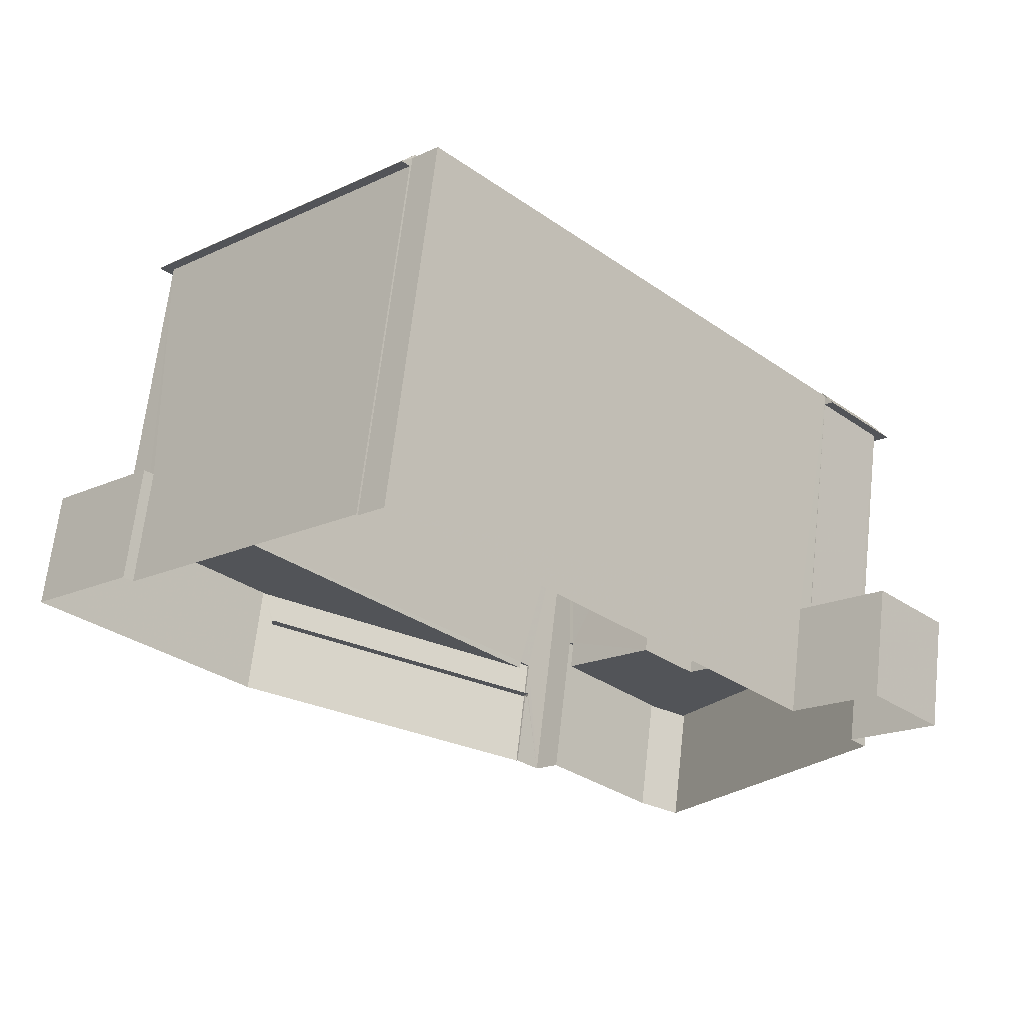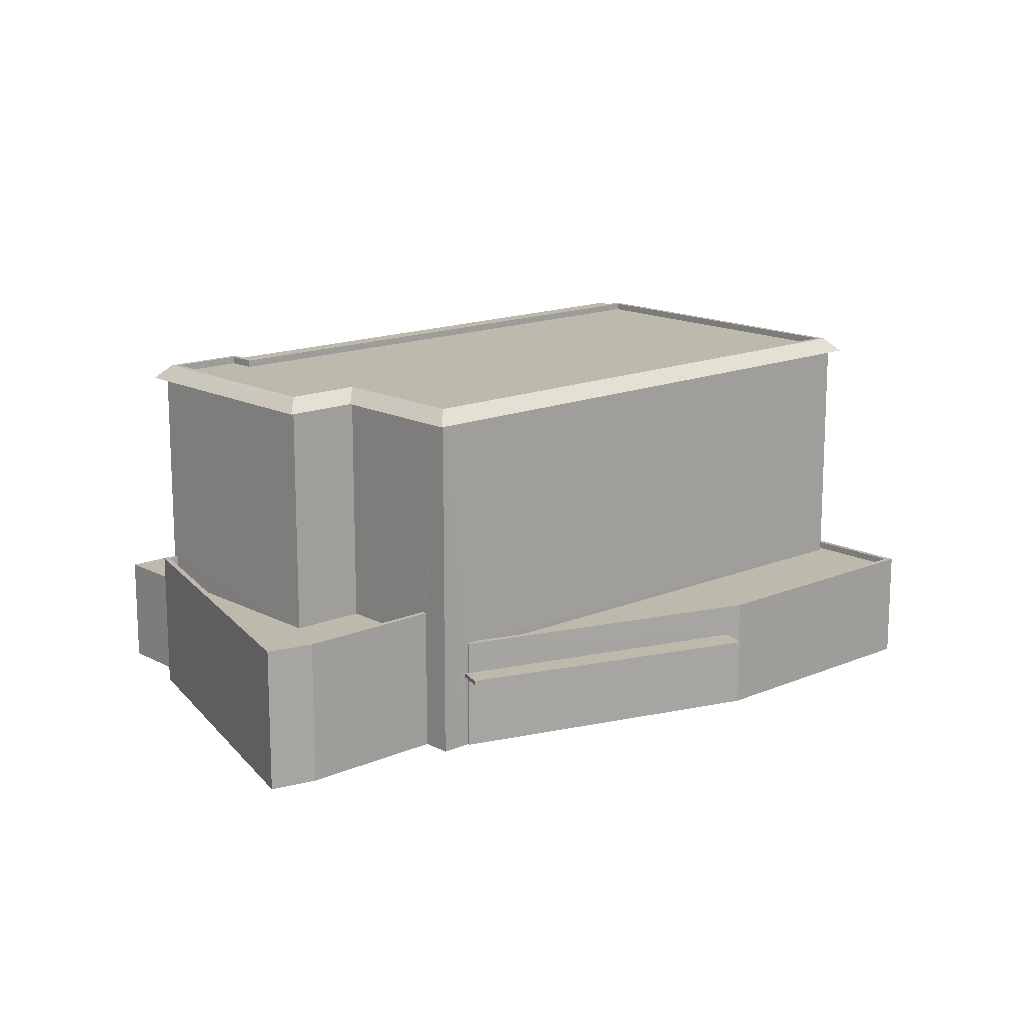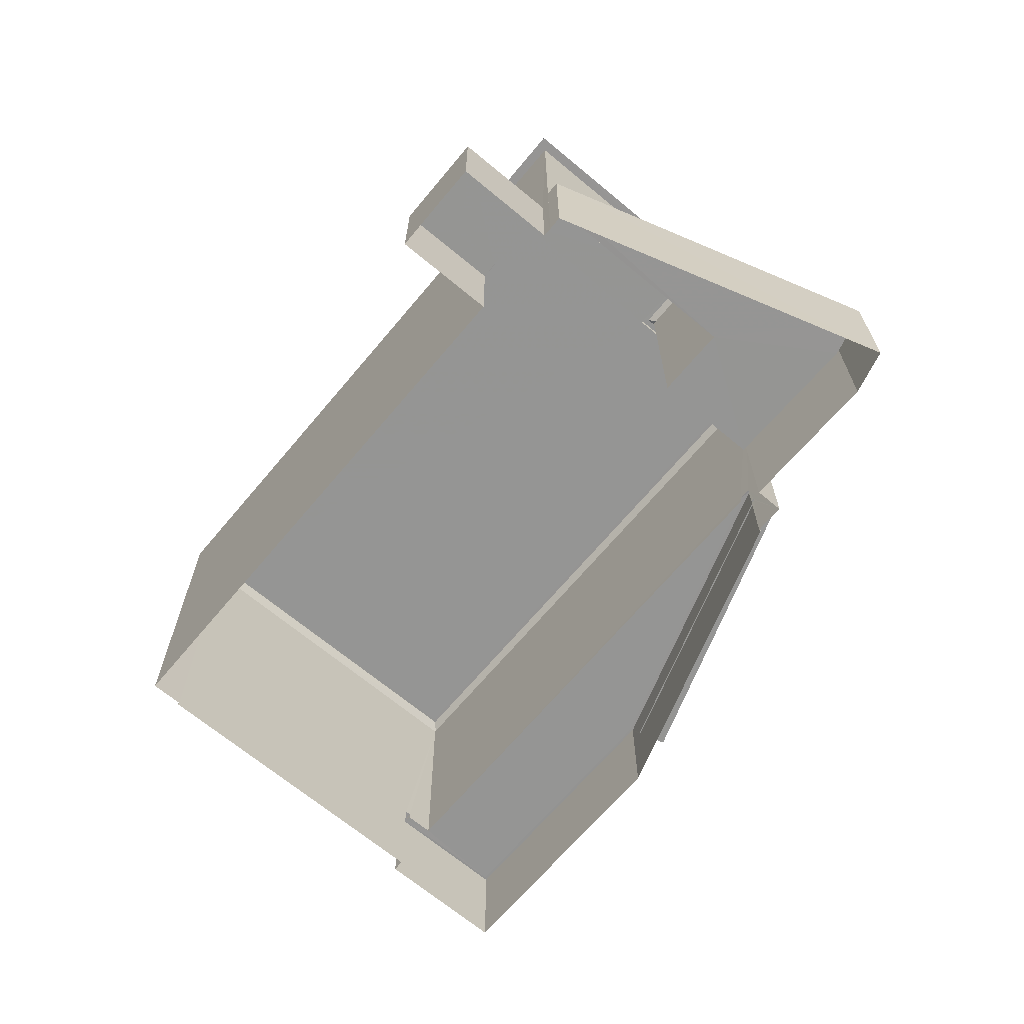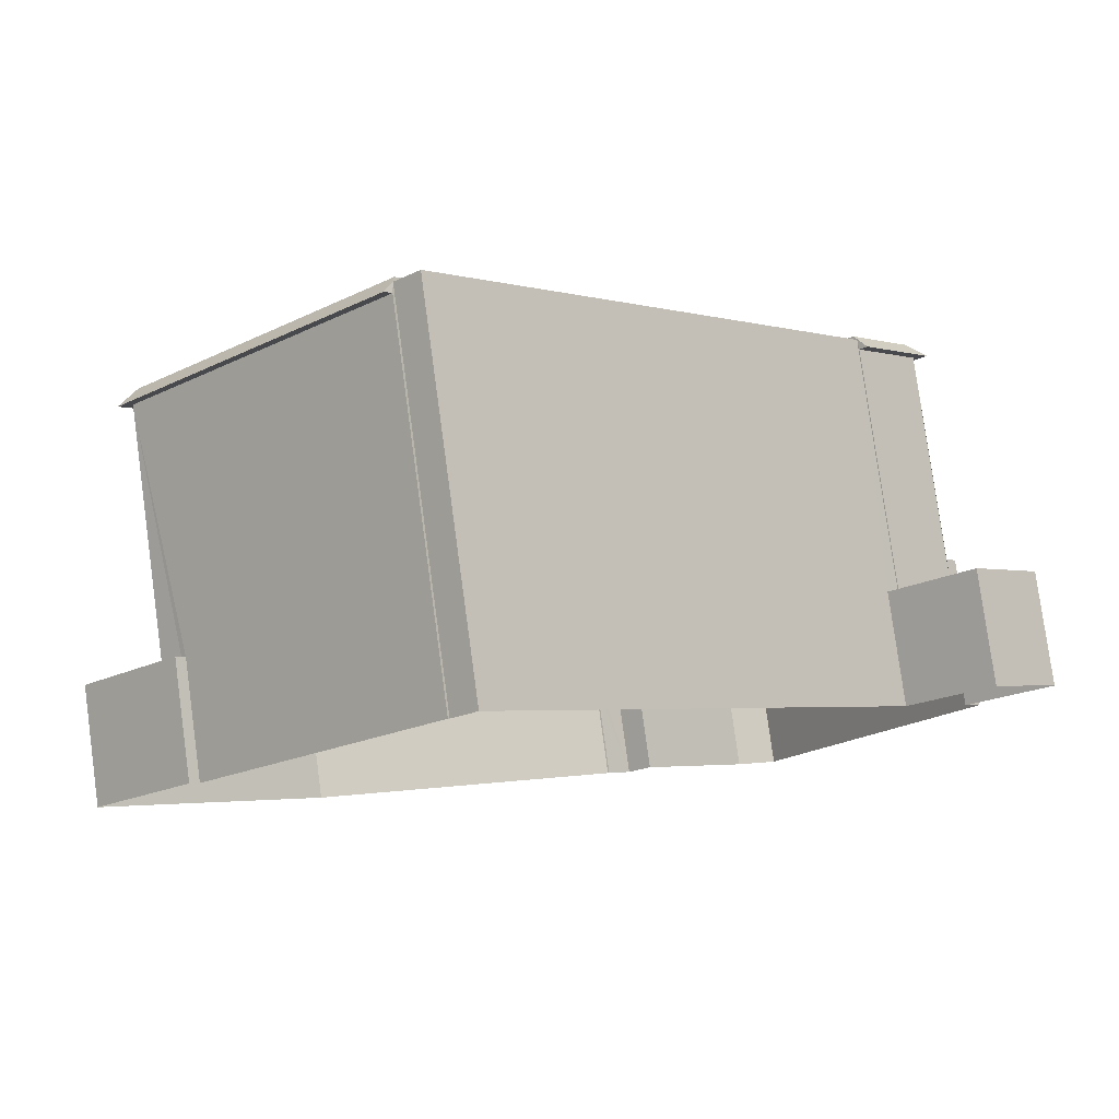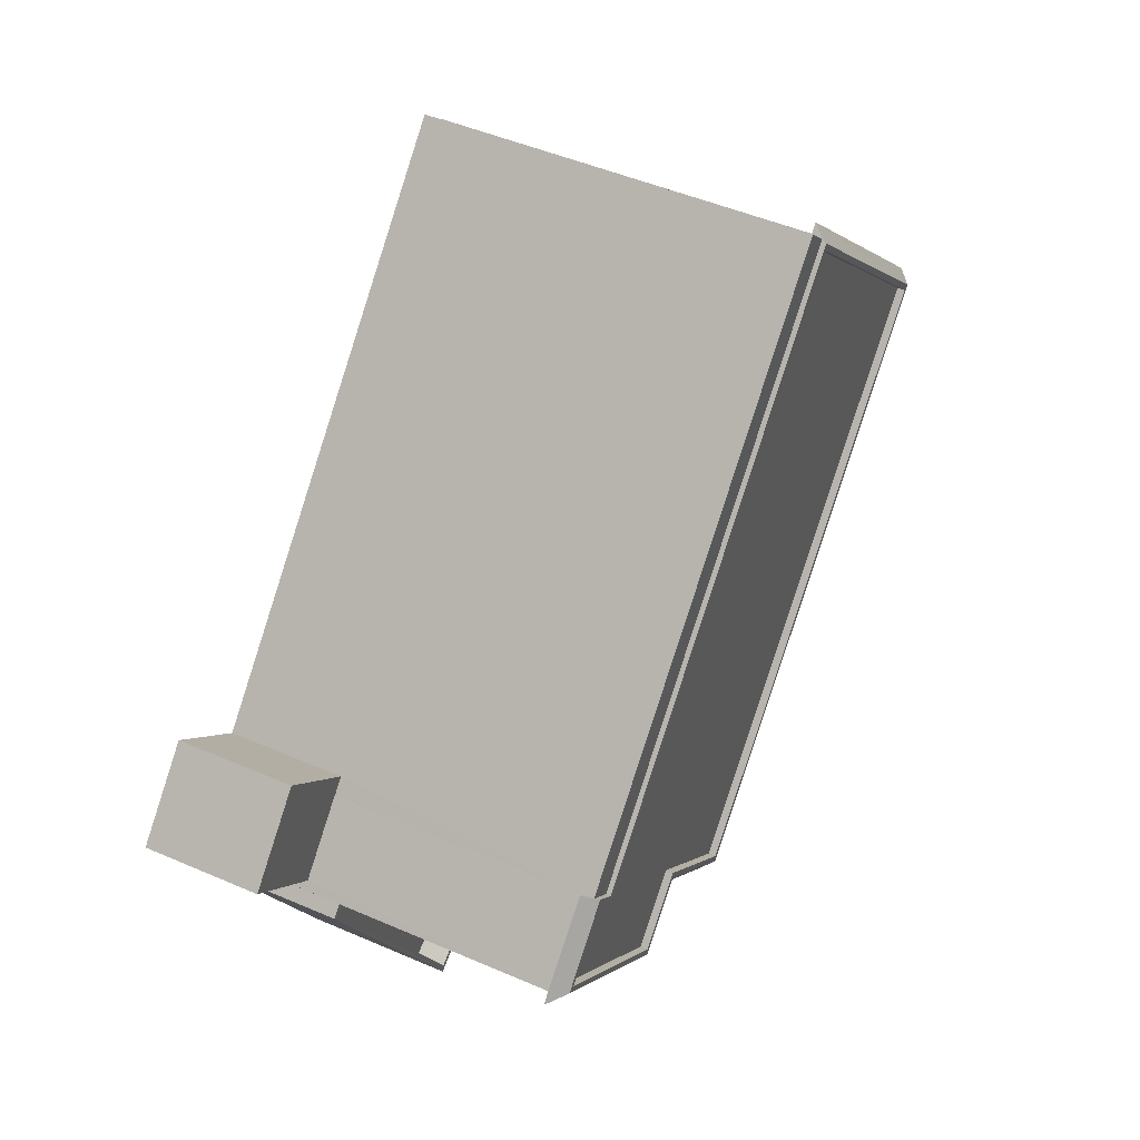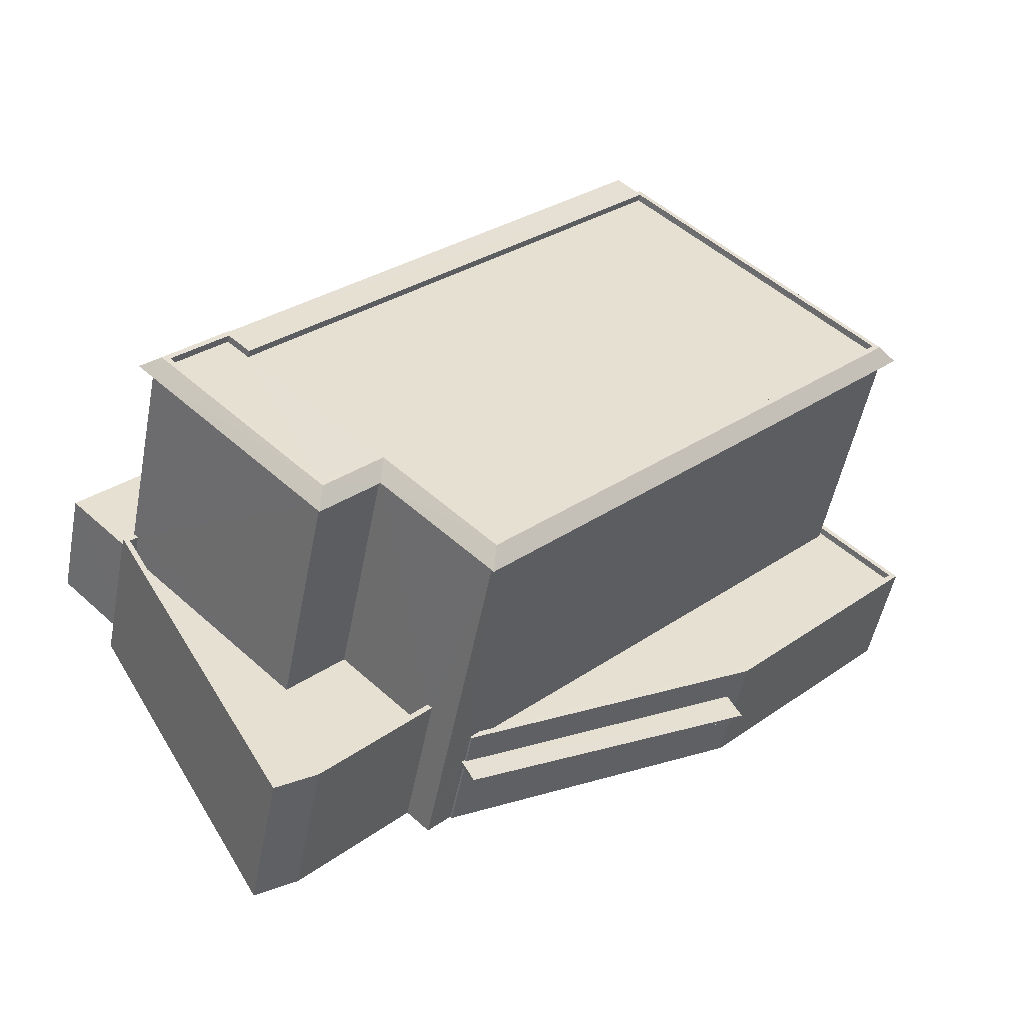
<metadata>
{"format":"obj","ext":"obj","renderer":"f3d","projection":"perspective","resolution":1024,"background":"white","views":[{"elev":66.5,"azim":-173.5,"up":"+Y"},{"elev":15.1,"azim":4.1,"up":"+Z"},{"elev":-67.4,"azim":-83.9,"up":"+Z"},{"elev":79.8,"azim":172.2,"up":"+Y"},{"elev":47.3,"azim":-63.8,"up":"+Y"},{"elev":-51.5,"azim":-10.9,"up":"+Y"}]}
</metadata>
<code>
v -8.844e+04 -1.008e+05 2.255
v -8.844e+04 -1.008e+05 2.255
v -8.844e+04 -1.008e+05 2.256
v -8.844e+04 -1.008e+05 2.259
v -8.844e+04 -1.008e+05 2.256
v -8.844e+04 -1.008e+05 2.259
v -8.842e+04 -1.008e+05 2.257
v -8.842e+04 -1.008e+05 2.255
v -8.841e+04 -1.008e+05 2.256
v -8.843e+04 -1.008e+05 2.252
v -8.843e+04 -1.008e+05 2.253
v -8.844e+04 -1.008e+05 2.255
v -8.844e+04 -1.008e+05 2.256
v -8.844e+04 -1.008e+05 2.256
v -8.842e+04 -1.008e+05 2.255
v -8.843e+04 -1.008e+05 2.253
v -8.843e+04 -1.008e+05 2.258
v -8.843e+04 -1.008e+05 2.258
v -8.843e+04 -1.008e+05 2.258
v -8.843e+04 -1.008e+05 2.258
v -8.844e+04 -1.008e+05 14.49
v -8.844e+04 -1.008e+05 14.49
v -8.844e+04 -1.008e+05 14.49
v -8.844e+04 -1.008e+05 14.49
v -8.844e+04 -1.008e+05 14.49
v -8.843e+04 -1.008e+05 14.48
v -8.843e+04 -1.008e+05 14.48
v -8.842e+04 -1.008e+05 14.49
v -8.842e+04 -1.008e+05 14.49
v -8.843e+04 -1.008e+05 14.49
v -8.843e+04 -1.008e+05 14.49
v -8.843e+04 -1.008e+05 14.49
v -8.844e+04 -1.008e+05 14.49
v -8.843e+04 -1.008e+05 14.49
v -8.843e+04 -1.008e+05 4.9
v -8.843e+04 -1.008e+05 4.9
v -8.843e+04 -1.008e+05 4.9
v -8.843e+04 -1.008e+05 4.9
v -8.842e+04 -1.008e+05 4.899
v -8.842e+04 -1.008e+05 4.899
v -8.844e+04 -1.008e+05 6.097
v -8.844e+04 -1.008e+05 6.097
v -8.844e+04 -1.008e+05 6.096
v -8.844e+04 -1.008e+05 6.097
v -8.844e+04 -1.008e+05 6.098
v -8.844e+04 -1.008e+05 6.097
v -8.844e+04 -1.008e+05 14.83
v -8.843e+04 -1.008e+05 14.83
v -8.843e+04 -1.008e+05 14.83
v -8.844e+04 -1.008e+05 14.83
v -8.844e+04 -1.008e+05 14.99
v -8.844e+04 -1.008e+05 14.99
v -8.844e+04 -1.008e+05 14.99
v -8.844e+04 -1.008e+05 14.99
v -8.843e+04 -1.008e+05 14.98
v -8.842e+04 -1.008e+05 14.99
v -8.843e+04 -1.008e+05 14.98
v -8.843e+04 -1.008e+05 14.99
v -8.843e+04 -1.008e+05 14.99
v -8.843e+04 -1.008e+05 14.99
v -8.842e+04 -1.008e+05 14.99
v -8.843e+04 -1.008e+05 14.99
v -8.844e+04 -1.008e+05 14.74
v -8.844e+04 -1.008e+05 14.74
v -8.844e+04 -1.008e+05 14.74
v -8.844e+04 -1.008e+05 14.74
v -8.843e+04 -1.008e+05 14.74
v -8.843e+04 -1.008e+05 14.74
v -8.842e+04 -1.008e+05 14.74
v -8.843e+04 -1.008e+05 14.73
v -8.844e+04 -1.008e+05 14.99
v -8.844e+04 -1.008e+05 14.99
v -8.844e+04 -1.008e+05 14.99
v -8.844e+04 -1.008e+05 14.99
v -8.844e+04 -1.008e+05 6.311
v -8.843e+04 -1.008e+05 6.31
v -8.844e+04 -1.008e+05 6.309
v -8.844e+04 -1.008e+05 6.311
v -8.843e+04 -1.008e+05 6.309
v -8.844e+04 -1.008e+05 6.308
v -8.844e+04 -1.008e+05 6.308
v -8.844e+04 -1.008e+05 7.308
v -8.844e+04 -1.008e+05 7.308
v -8.844e+04 -1.008e+05 7.308
v -8.844e+04 -1.008e+05 7.311
v -8.844e+04 -1.008e+05 7.311
v -8.844e+04 -1.008e+05 7.308
v -8.843e+04 -1.008e+05 7.31
v -8.844e+04 -1.008e+05 7.311
v -8.843e+04 -1.008e+05 7.31
v -8.844e+04 -1.008e+05 7.311
v -8.843e+04 -1.008e+05 5.05
v -8.843e+04 -1.008e+05 5.05
v -8.843e+04 -1.008e+05 5.05
v -8.843e+04 -1.008e+05 5.05
v -8.842e+04 -1.008e+05 5.049
v -8.842e+04 -1.008e+05 5.049
v -8.843e+04 -1.008e+05 6.17
v -8.843e+04 -1.008e+05 6.17
v -8.843e+04 -1.008e+05 6.17
v -8.842e+04 -1.008e+05 6.167
v -8.842e+04 -1.008e+05 6.166
v -8.842e+04 -1.008e+05 6.167
v -8.842e+04 -1.008e+05 6.169
v -8.842e+04 -1.008e+05 6.169
v -8.841e+04 -1.008e+05 6.167
v -8.841e+04 -1.008e+05 6.167
v -8.842e+04 -1.008e+05 6.167
v -8.842e+04 -1.008e+05 5.917
v -8.842e+04 -1.008e+05 5.917
v -8.841e+04 -1.008e+05 5.917
v -8.842e+04 -1.008e+05 5.919
v -8.842e+04 -1.008e+05 5.917
v -8.843e+04 -1.008e+05 5.92
f 1 2 3
f 4 5 6
f 7 8 9
f 10 11 12
f 2 12 3
f 13 14 3
f 5 13 6
f 15 9 8
f 16 8 11
f 17 18 19
f 18 6 13
f 20 19 7
f 7 11 8
f 7 12 11
f 3 12 18
f 3 18 13
f 18 12 19
f 19 12 7
f 21 22 23
f 24 22 25
f 26 27 28
f 28 27 29
f 30 31 32
f 24 25 31
f 30 28 29
f 21 23 33
f 30 32 28
f 31 34 32
f 25 22 21
f 25 34 31
f 35 36 37
f 38 35 37
f 38 37 39
f 37 40 39
f 41 42 43
f 43 42 44
f 41 45 42
f 44 42 46
f 47 48 49
f 47 50 48
f 51 52 53
f 53 52 54
f 55 56 57
f 58 52 51
f 58 59 60
f 59 56 61
f 61 56 55
f 62 52 58
f 60 59 61
f 62 58 60
f 63 64 65
f 63 65 66
f 67 68 69
f 65 64 67
f 65 67 70
f 67 69 70
f 57 71 55
f 55 71 72
f 53 73 74
f 73 71 74
f 72 71 73
f 54 73 53
f 75 76 77
f 75 77 78
f 76 79 77
f 78 77 80
f 80 77 81
f 82 83 84
f 82 85 86
f 84 83 87
f 88 89 90
f 86 85 91
f 90 89 91
f 89 86 91
f 83 82 86
f 92 93 94
f 93 95 94
f 94 96 97
f 94 95 96
f 98 99 100
f 101 102 103
f 104 100 105
f 106 102 107
f 100 99 105
f 101 103 108
f 106 107 105
f 107 104 105
f 107 102 101
f 109 110 111
f 111 110 112
f 109 113 110
f 112 110 114
f 12 2 43
f 44 12 43
f 3 45 41
f 1 3 41
f 41 43 2
f 1 41 2
f 46 47 44
f 12 44 10
f 10 44 49
f 44 47 49
f 11 10 49
f 48 11 49
f 33 45 21
f 21 45 14
f 33 42 45
f 14 45 3
f 81 77 87
f 13 84 14
f 77 25 87
f 14 84 21
f 87 25 21
f 84 87 21
f 88 34 79
f 34 88 32
f 32 90 17
f 79 76 88
f 17 90 18
f 88 90 32
f 77 34 25
f 77 79 34
f 114 110 100
f 17 19 35
f 110 28 100
f 19 36 35
f 17 98 32
f 100 28 32
f 93 92 98
f 98 100 32
f 17 35 93
f 17 93 98
f 8 16 103
f 113 108 110
f 110 108 28
f 16 26 103
f 26 28 103
f 103 28 108
f 46 42 33
f 50 47 74
f 47 46 33
f 74 71 50
f 23 74 47
f 23 47 33
f 56 30 29
f 56 59 30
f 59 31 30
f 59 58 31
f 51 24 31
f 58 51 31
f 51 22 24
f 51 53 22
f 53 74 23
f 22 53 23
f 16 11 26
f 27 26 48
f 27 48 57
f 48 50 57
f 11 48 26
f 50 71 57
f 27 56 29
f 27 57 56
f 61 69 68
f 60 61 68
f 60 68 67
f 62 60 67
f 62 67 64
f 52 62 64
f 54 64 63
f 54 52 64
f 73 63 66
f 73 54 63
f 65 73 66
f 65 72 73
f 55 65 70
f 55 72 65
f 55 70 69
f 61 55 69
f 75 89 88
f 76 75 88
f 86 75 78
f 86 89 75
f 83 78 80
f 83 86 78
f 87 83 80
f 81 87 80
f 90 6 18
f 90 91 6
f 91 4 6
f 91 85 4
f 82 5 4
f 85 82 4
f 84 5 82
f 84 13 5
f 97 39 40
f 97 96 39
f 39 96 95
f 38 39 95
f 93 38 95
f 93 35 38
f 97 105 99
f 105 40 7
f 7 40 20
f 99 94 97
f 20 40 37
f 105 97 40
f 106 105 7
f 9 106 7
f 36 19 20
f 37 36 20
f 102 106 9
f 15 102 9
f 8 102 15
f 8 103 102
f 94 99 98
f 92 94 98
f 111 101 109
f 111 107 101
f 107 111 112
f 104 107 112
f 114 104 112
f 114 100 104
f 108 109 101
f 108 113 109

</code>
